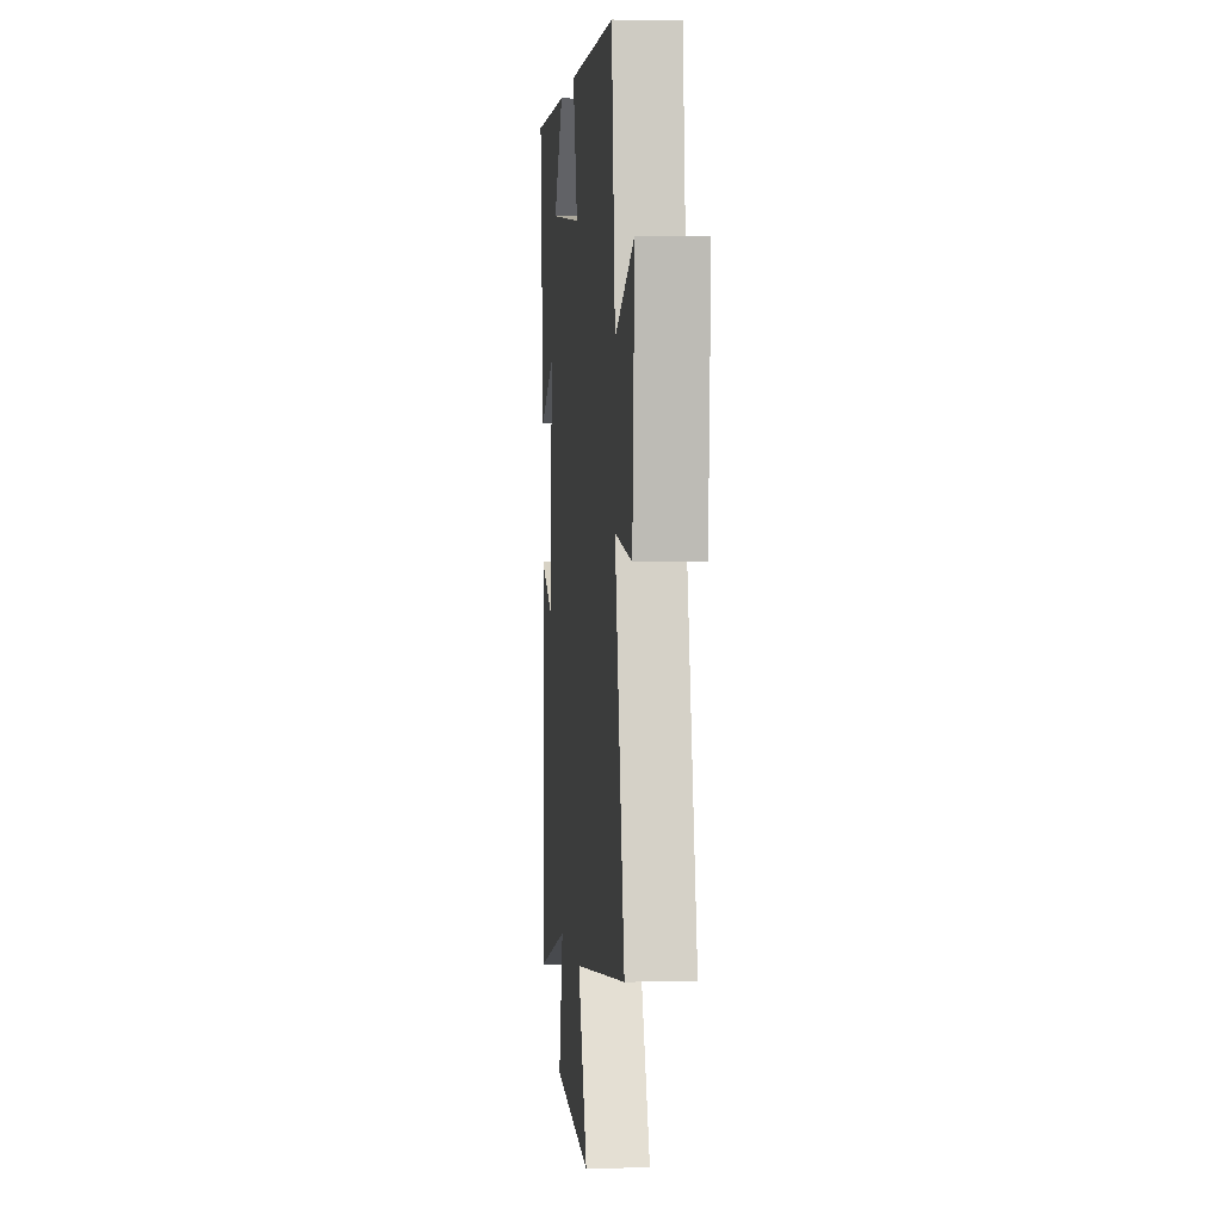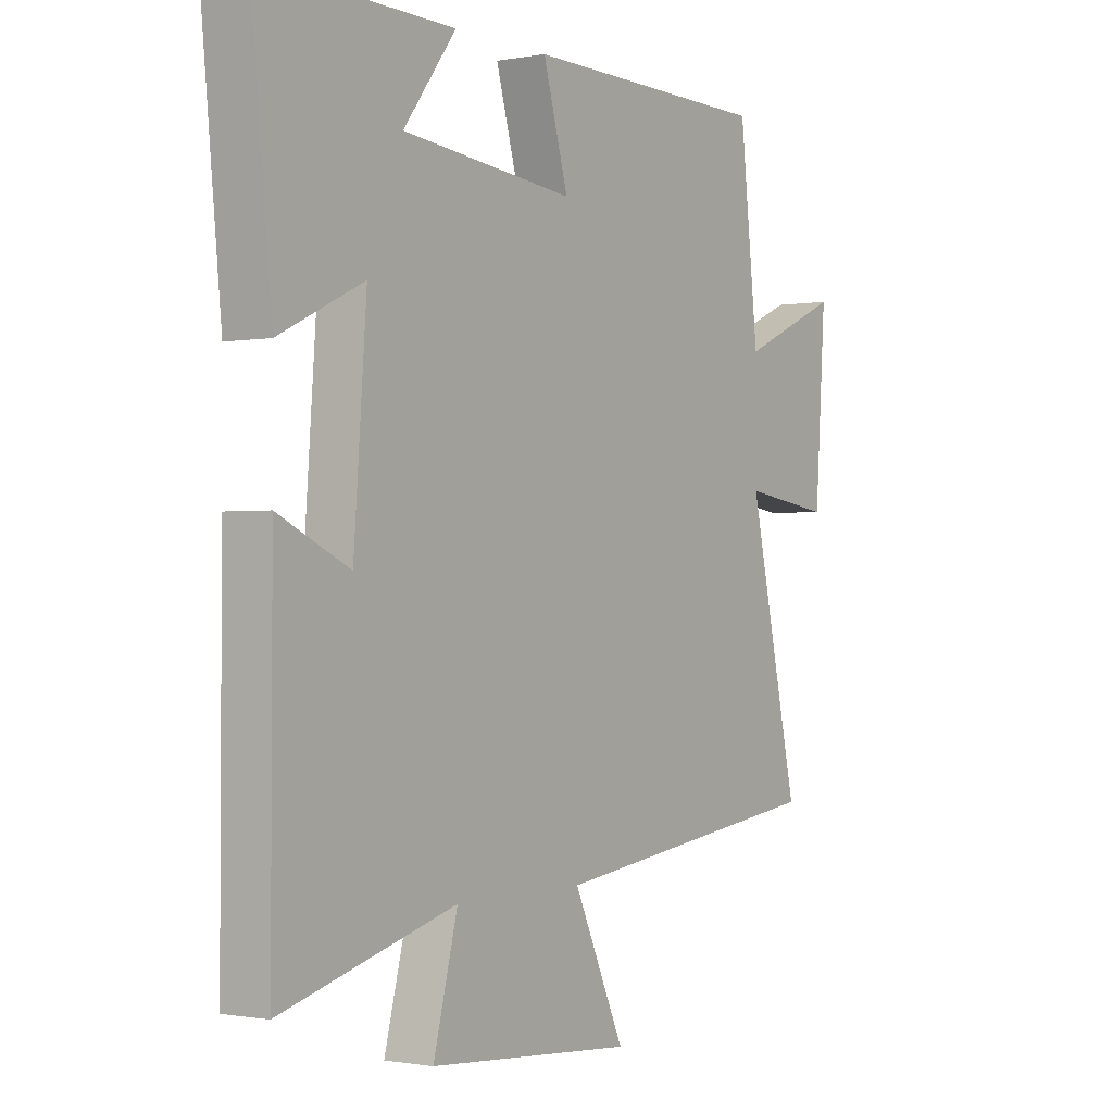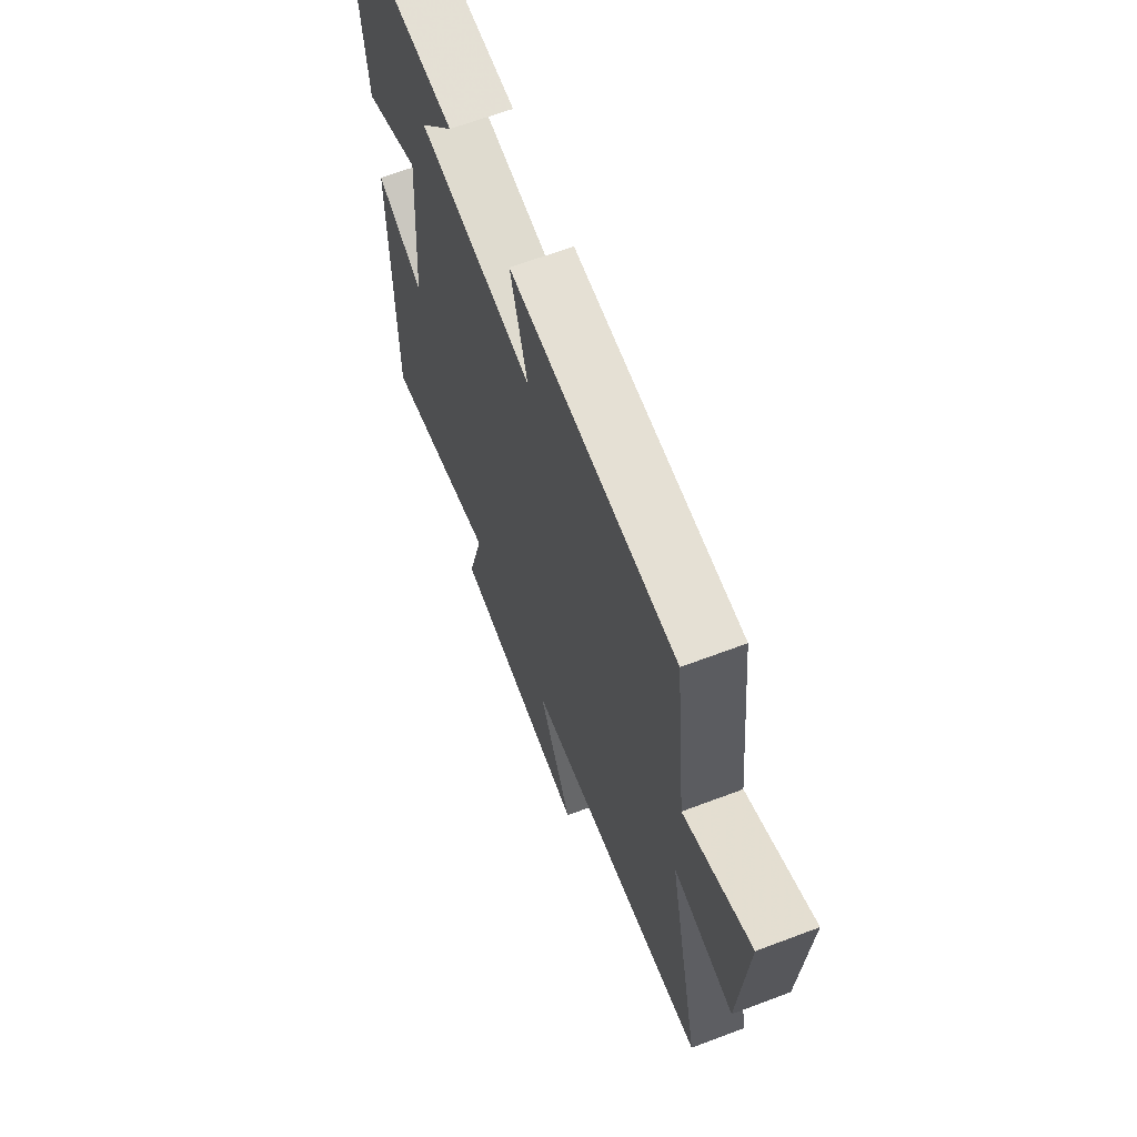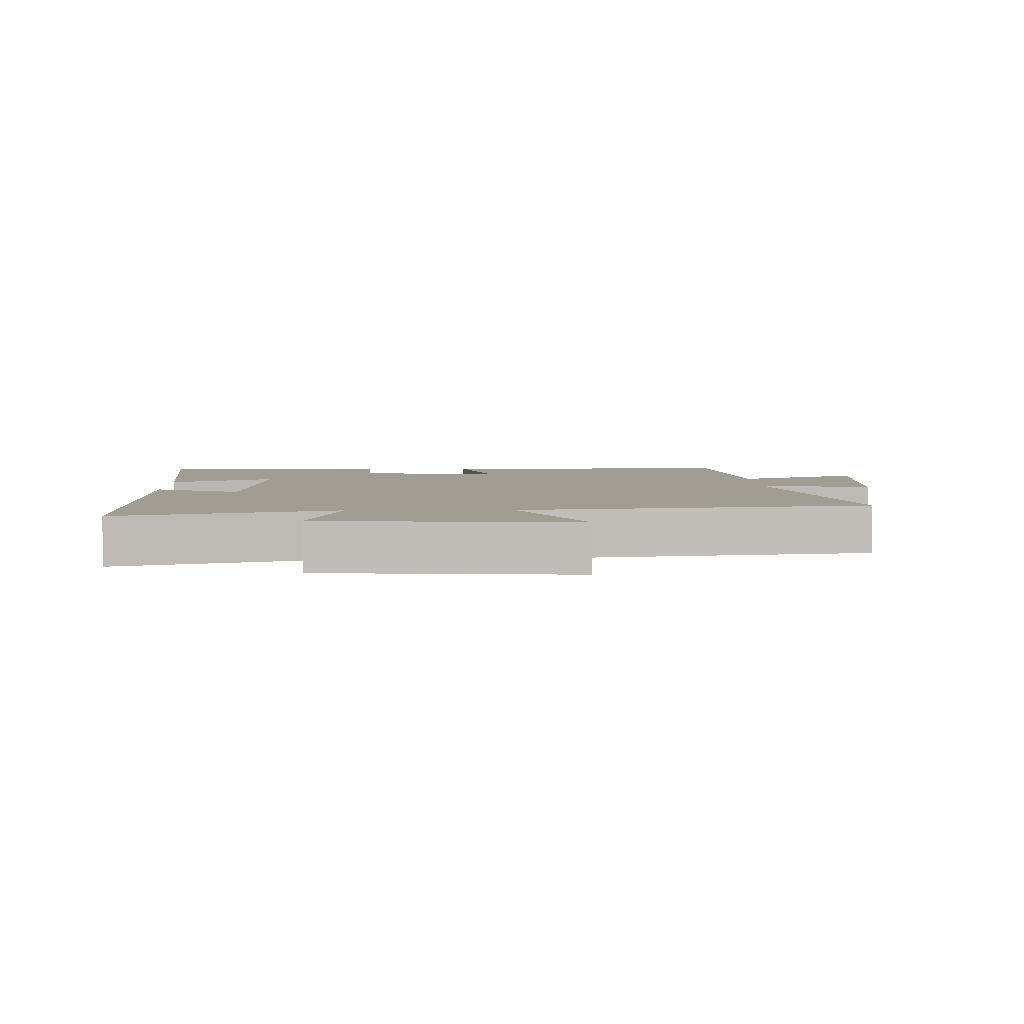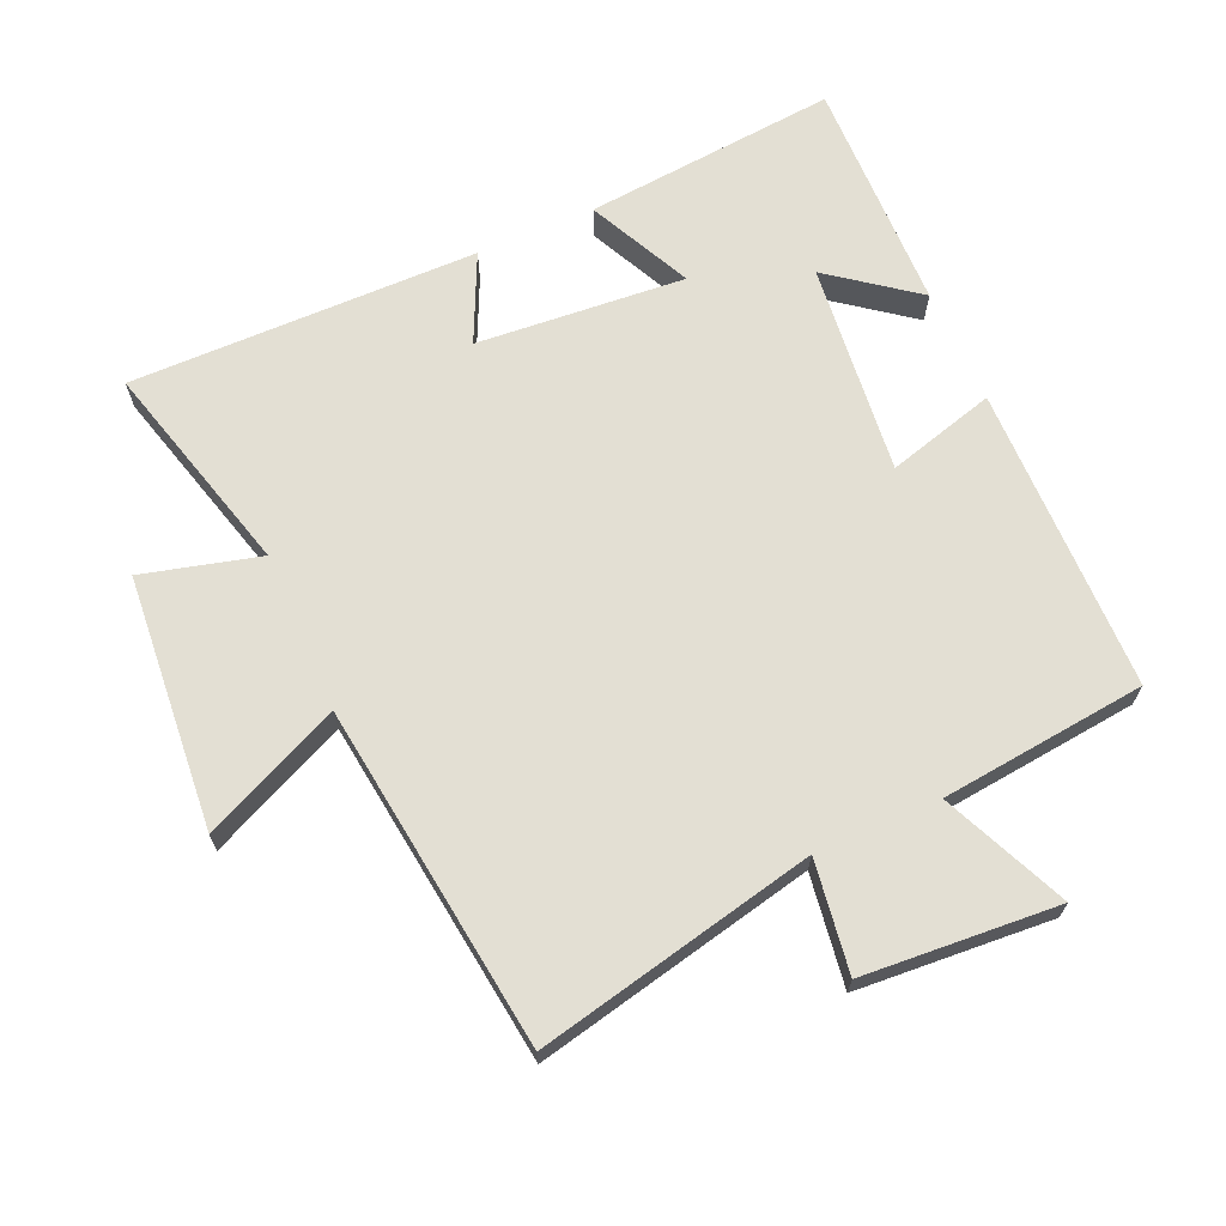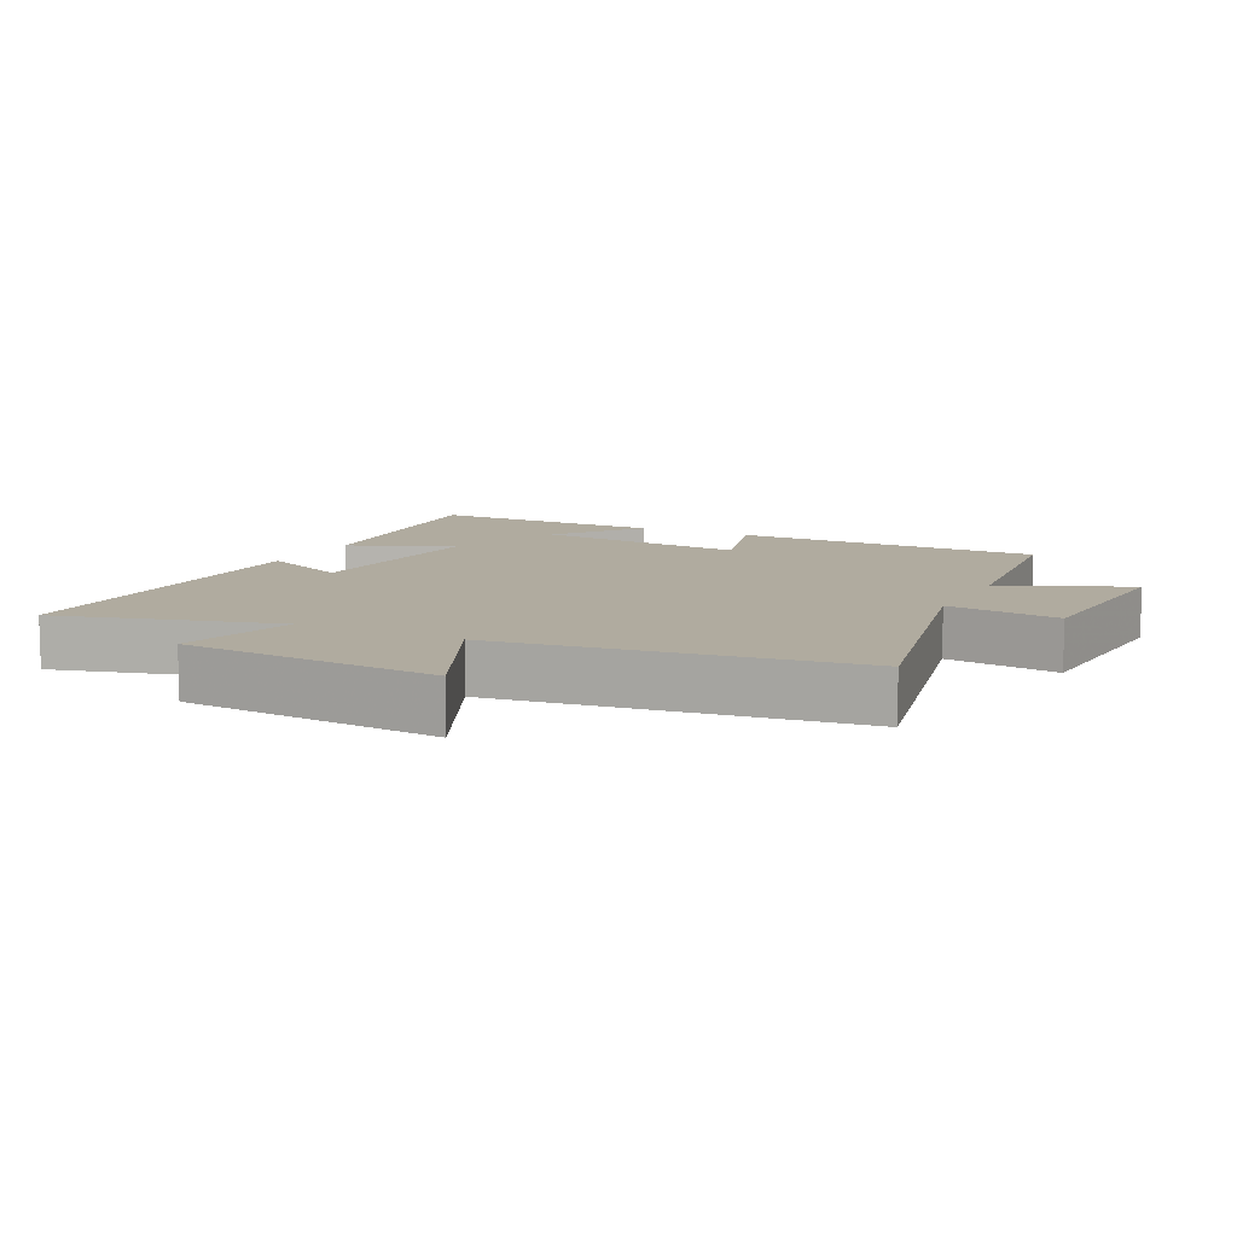
<metadata>
{"format":"obj","ext":"obj","renderer":"f3d","projection":"perspective","resolution":1024,"background":"white","views":[{"elev":2.4,"azim":-95.3,"up":"+Z"},{"elev":-0.9,"azim":124.4,"up":"+Z"},{"elev":65.3,"azim":-110.8,"up":"+Z"},{"elev":4.6,"azim":178.4,"up":"+Y"},{"elev":67.0,"azim":-113.6,"up":"+Y"},{"elev":9.7,"azim":-153.4,"up":"+Y"}]}
</metadata>
<code>
v 0.502 0.07 -0.59
v 0.175 0.07 -0.5
v 0.221 0.07 -0.678
v -0.165 0.07 -0.708
v -0.069 0.07 -0.5
v -0.595 0.07 -0.431
v -0.5 0.07 -0.007
v -0.669 0.07 -0.031
v -0.689 0.07 0.265
v -0.5 0.07 0.181
v -0.465 0.07 0.494
v 0.001 0.07 0.5
v -0.046 0.07 0.335
v 0.278 0.07 0.369
v 0.179 0.07 0.5
v 0.538 0.07 0.507
v 0.5 0.07 0.12
v 0.342 0.07 0.196
v 0.366 0.07 -0.122
v 0.5 0.07 -0.06
v 0.502 0 -0.59
v 0.175 0 -0.5
v 0.221 0 -0.678
v -0.165 0 -0.708
v -0.069 0 -0.5
v -0.595 0 -0.431
v -0.5 0 -0.007
v -0.669 0 -0.031
v -0.689 0 0.265
v -0.5 0 0.181
v -0.465 0 0.494
v 0.001 0 0.5
v -0.046 0 0.335
v 0.278 0 0.369
v 0.179 0 0.5
v 0.538 0 0.507
v 0.5 0 0.12
v 0.342 0 0.196
v 0.366 0 -0.122
v 0.5 0 -0.06
f 19 20 1 2
f 18 19 2
f 16 17 18
f 14 15 16
f 14 16 18
f 13 14 18 2
f 10 11 12 13
f 7 8 9 10
f 13 2 3
f 10 13 3
f 7 10 3
f 5 6 7
f 3 4 5
f 3 5 7
f 22 21 40 39
f 22 39 38
f 38 37 36
f 36 35 34
f 38 36 34
f 22 38 34 33
f 33 32 31 30
f 30 29 28 27
f 23 22 33
f 23 33 30
f 23 30 27
f 27 26 25
f 25 24 23
f 27 25 23
f 1 21 22 2
f 2 22 23 3
f 3 23 24 4
f 4 24 25 5
f 5 25 26 6
f 6 26 27 7
f 7 27 28 8
f 8 28 29 9
f 9 29 30 10
f 10 30 31 11
f 11 31 32 12
f 12 32 33 13
f 13 33 34 14
f 14 34 35 15
f 15 35 36 16
f 16 36 37 17
f 17 37 38 18
f 18 38 39 19
f 19 39 40 20
f 20 40 21 1

</code>
